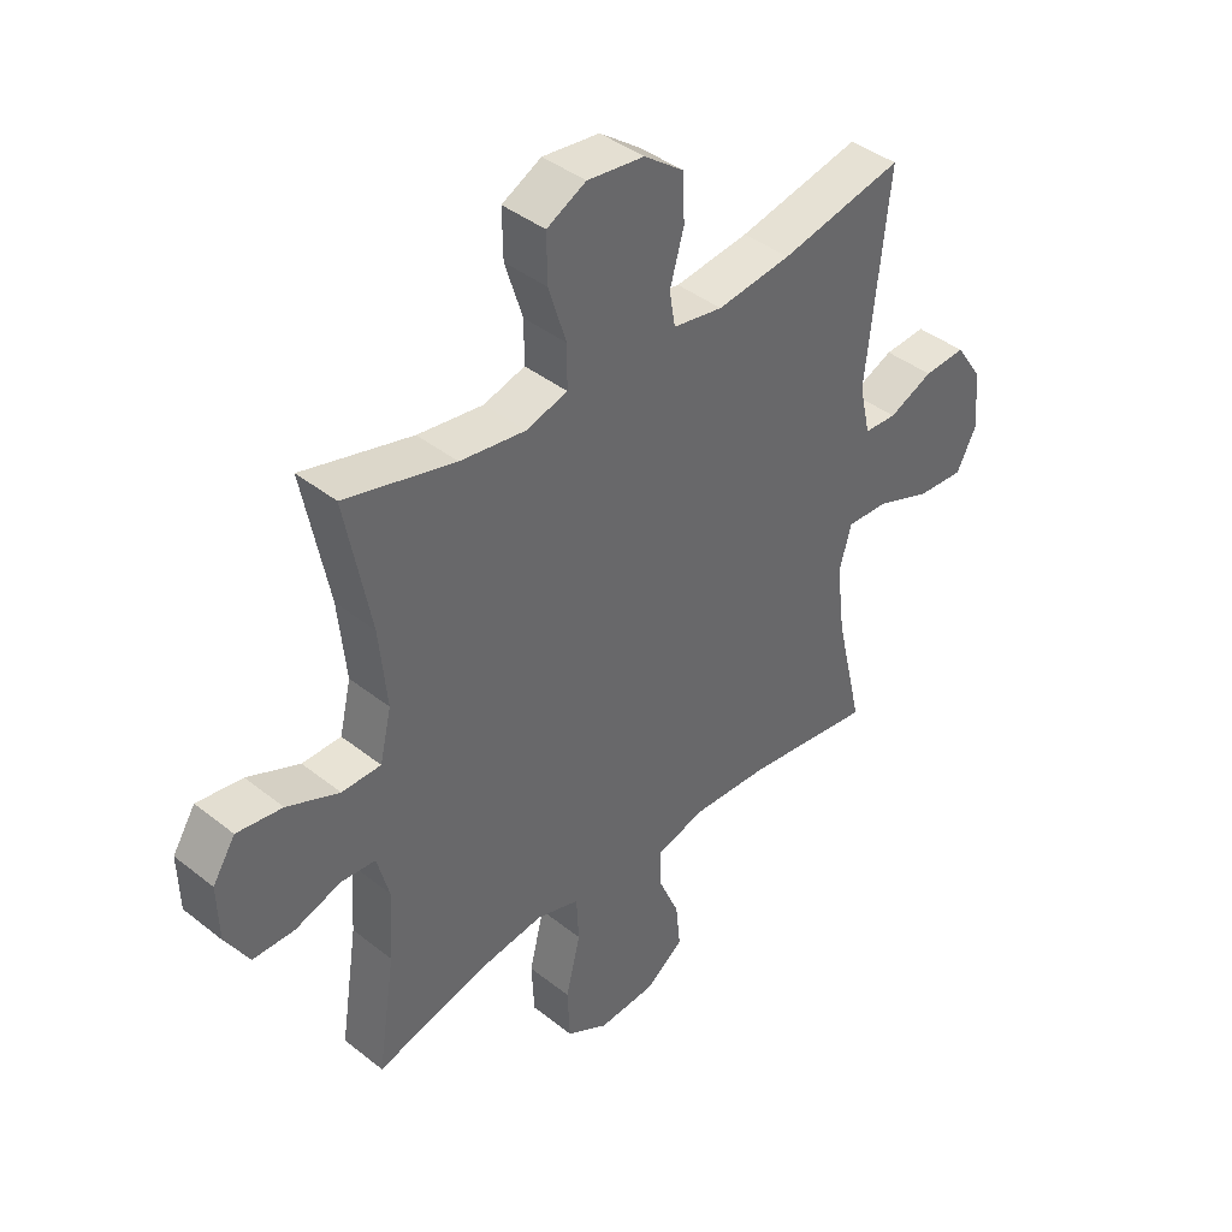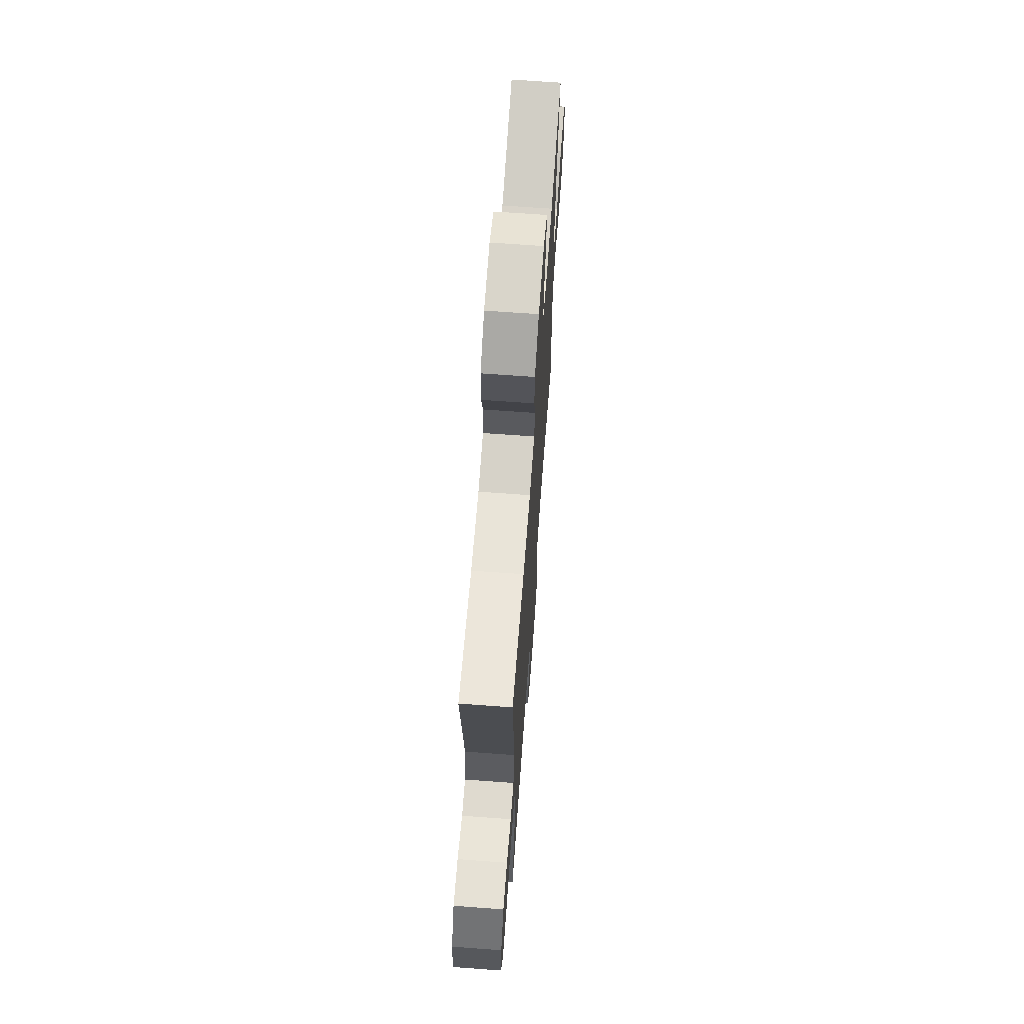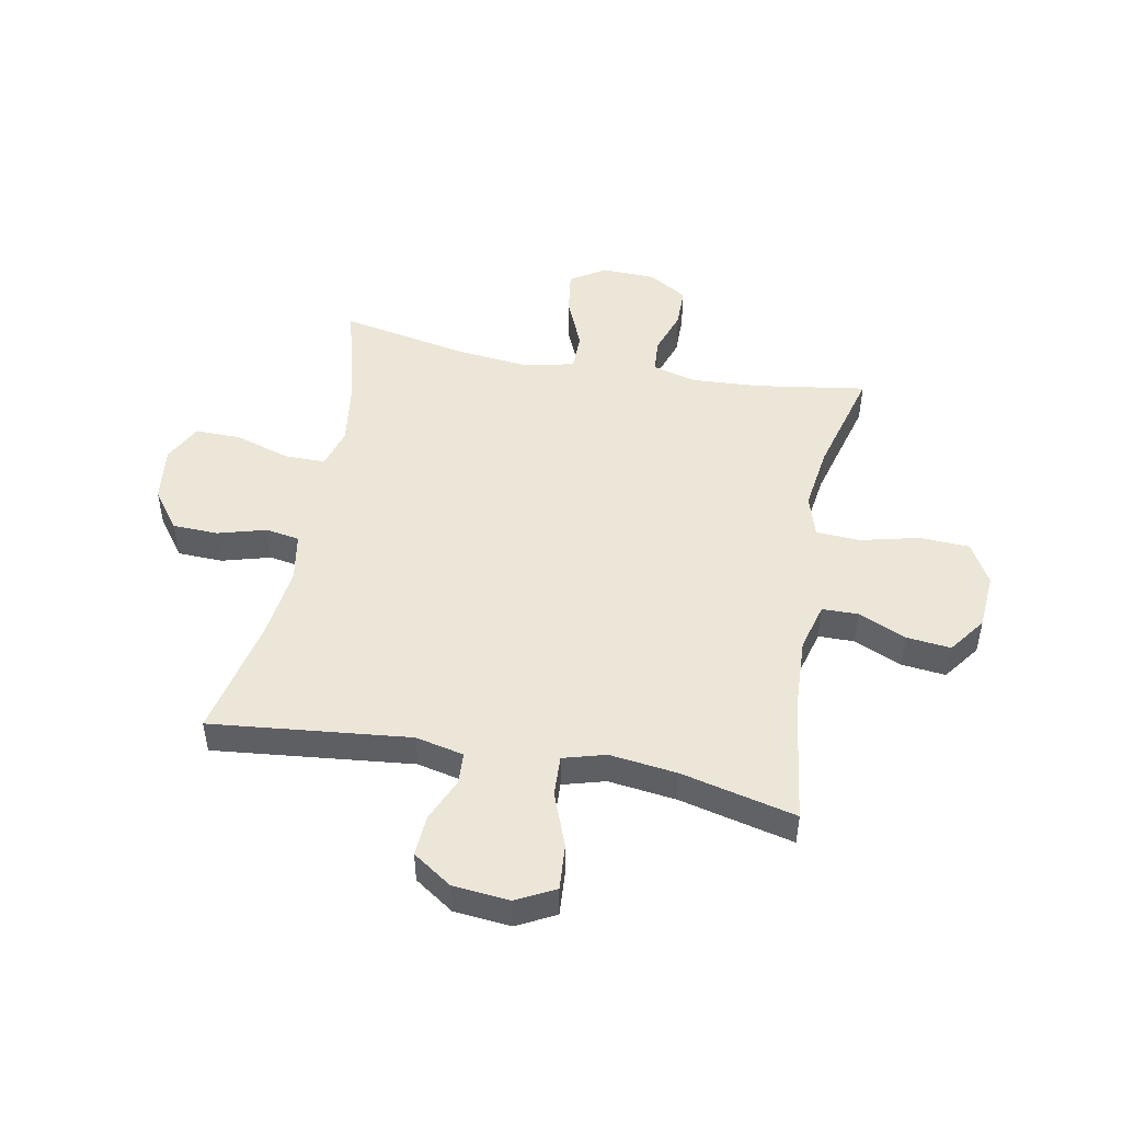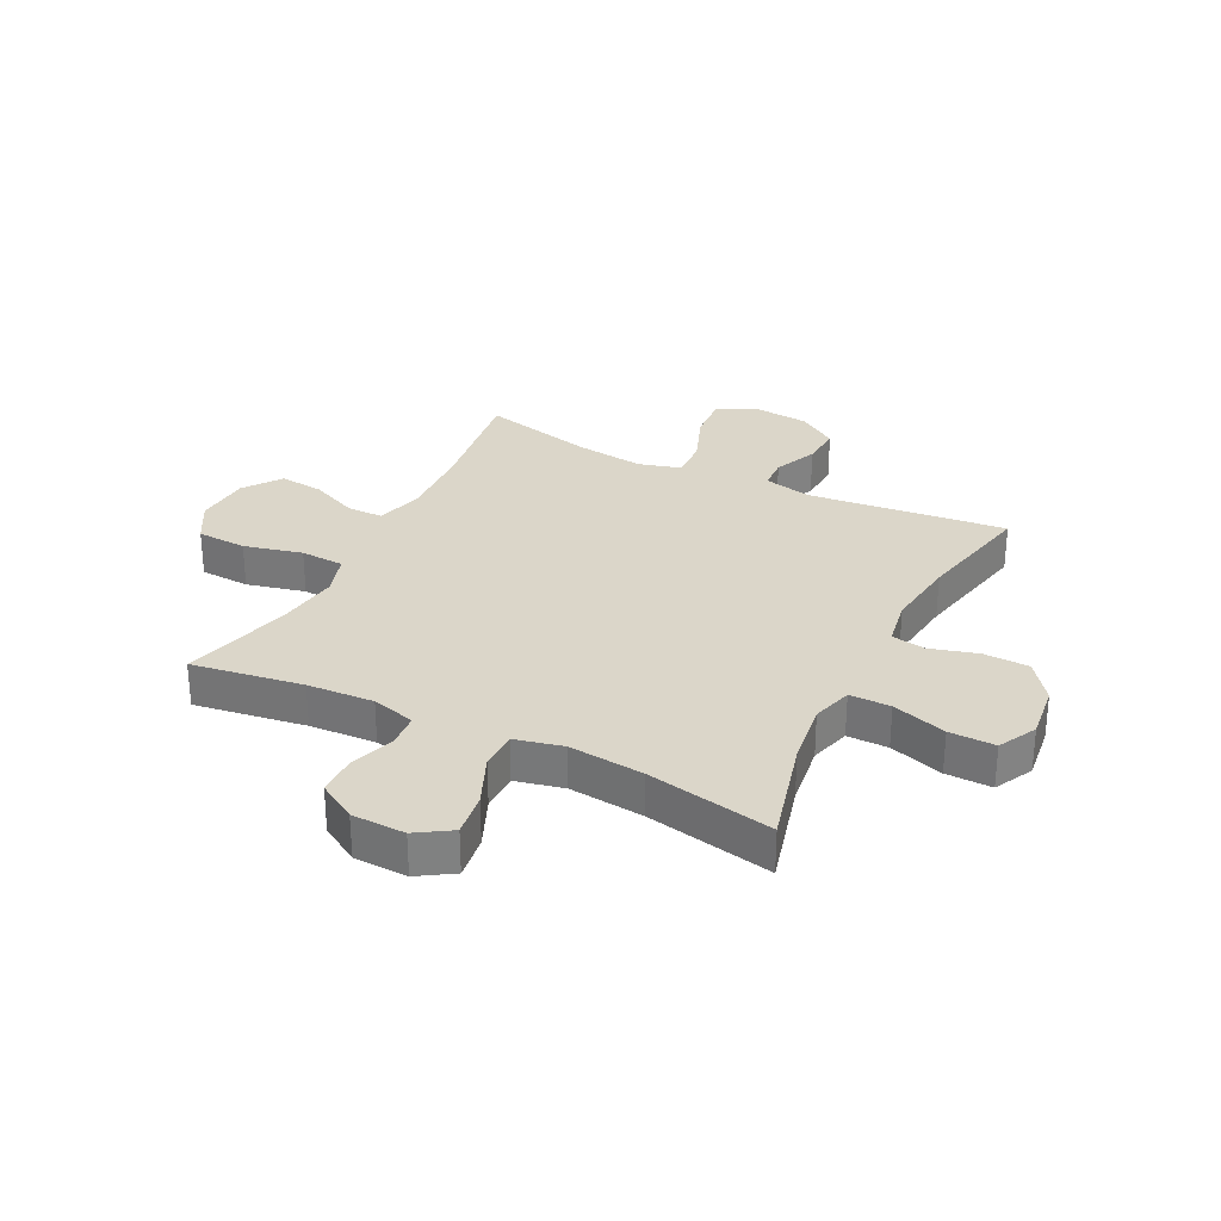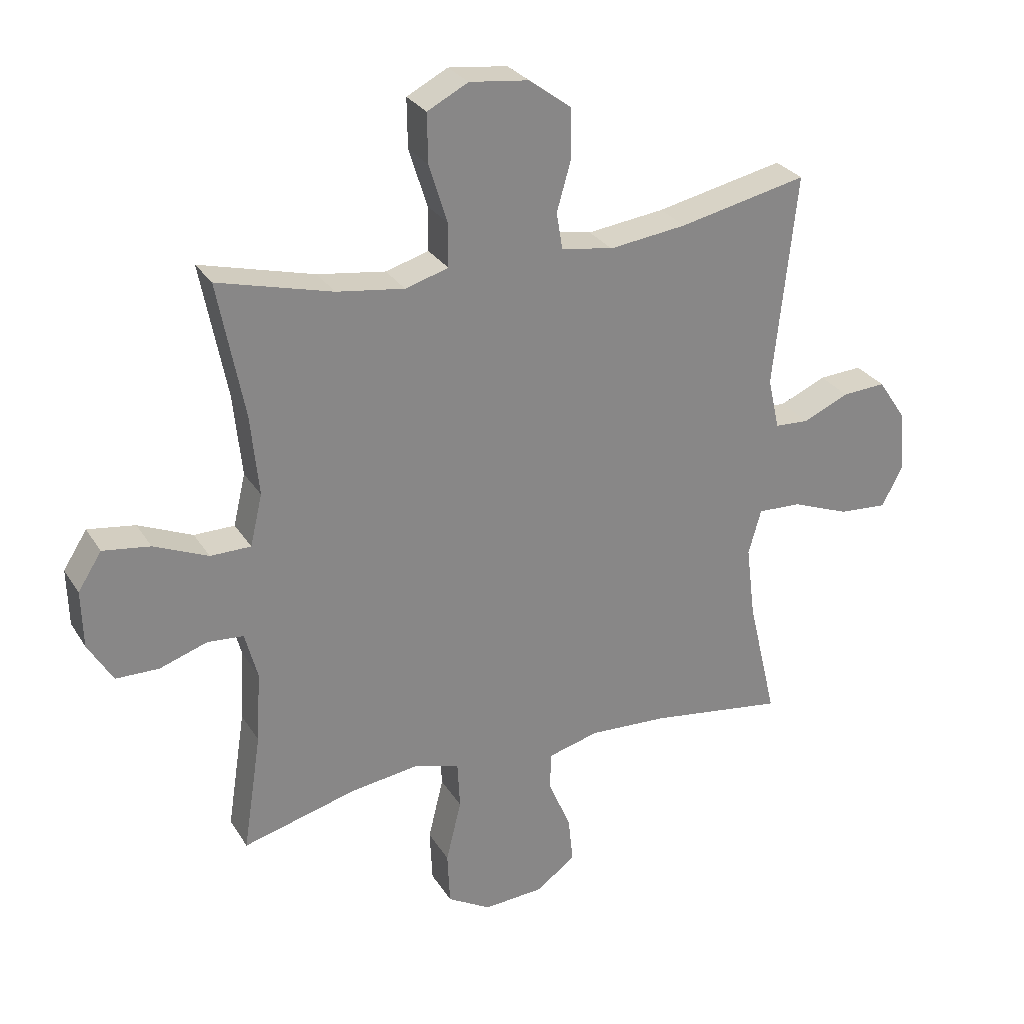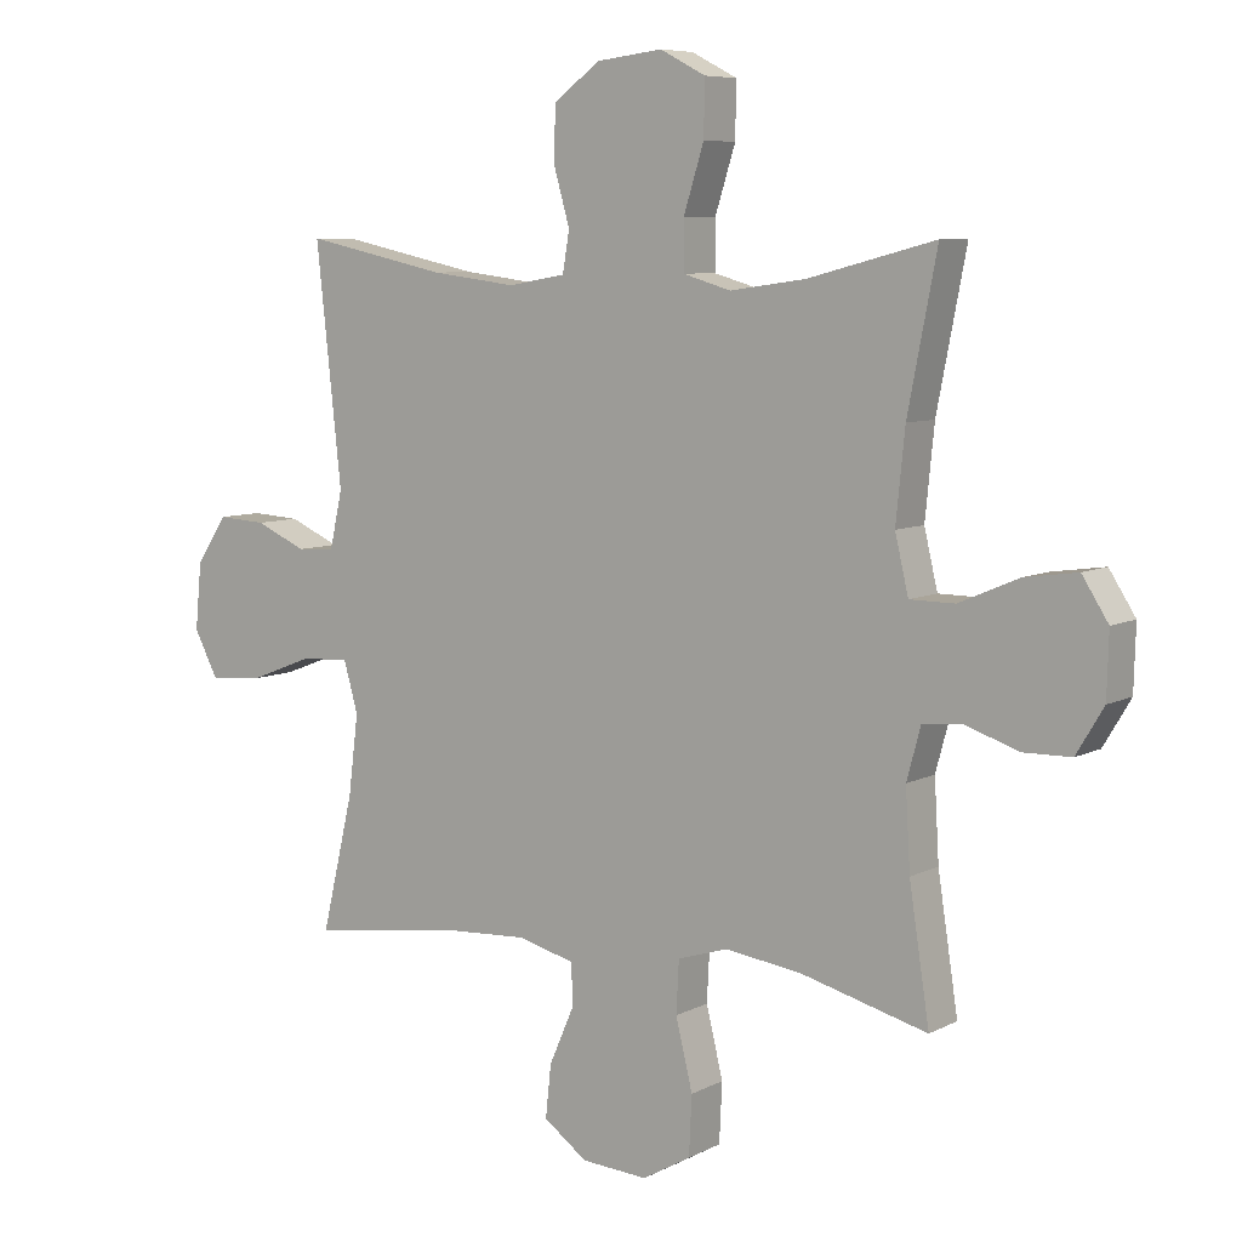
<metadata>
{"format":"obj","ext":"obj","renderer":"f3d","projection":"perspective","resolution":1024,"background":"white","views":[{"elev":41.0,"azim":-46.1,"up":"+Z"},{"elev":67.8,"azim":94.2,"up":"+Z"},{"elev":48.8,"azim":100.8,"up":"+Y"},{"elev":30.1,"azim":-63.4,"up":"+Y"},{"elev":28.1,"azim":-25.7,"up":"+Z"},{"elev":7.3,"azim":-145.1,"up":"+Z"}]}
</metadata>
<code>
o path9502
v -0.3085 0.0375 -0.4413
v -0.1935 0.0375 -0.4253
v -0.1186 0.0375 -0.4485
v -0.1144 0.0375 -0.527
v -0.1398 0.0375 -0.6315
v -0.1356 0.0375 -0.7211
v -0.06265 0.0375 -0.7627
v 0.03763 0.0375 -0.7557
v 0.1036 0.0375 -0.7073
v 0.09525 0.0375 -0.6281
v 0.05802 0.0375 -0.5425
v 0.05892 0.0375 -0.4783
v 0.1442 0.0375 -0.4554
v 0.2774 0.0375 -0.4619
v 0.5011 0.0375 -0.4931
v 0.4529 0.0375 -0.2882
v 0.4378 0.0375 -0.1671
v 0.4592 0.0375 -0.09139
v 0.5321 0.0375 -0.09467
v 0.6284 0.0375 -0.1316
v 0.7098 0.0375 -0.1373
v 0.7454 0.0375 -0.06821
v 0.7356 0.0375 0.0331
v 0.6888 0.0375 0.1026
v 0.616 0.0375 0.09803
v 0.5389 0.0375 0.06404
v 0.4821 0.0375 0.06709
v 0.463 0.0375 0.1531
v 0.5011 0.0375 0.5086
v 0.2869 0.0375 0.4623
v 0.1577 0.0375 0.446
v 0.07091 0.0375 0.4611
v 0.06073 0.0375 0.5216
v 0.08502 0.0375 0.6072
v 0.08262 0.0375 0.6888
v 0.01241 0.0375 0.7408
v -0.08651 0.0375 0.7525
v -0.155 0.0375 0.7169
v -0.1538 0.0375 0.6346
v -0.1232 0.0375 0.5371
v -0.1231 0.0375 0.4637
v -0.1955 0.0375 0.4427
v -0.3092 0.0375 0.4586
v -0.5008 0.0375 0.5086
v -0.4567 0.0375 0.2818
v -0.4432 0.0375 0.1469
v -0.4633 0.0375 0.06044
v -0.5312 0.0375 0.05973
v -0.6219 0.0375 0.09852
v -0.7012 0.0375 0.1097
v -0.7407 0.0375 0.04745
v -0.738 0.0375 -0.04856
v -0.6968 0.0375 -0.1174
v -0.6245 0.0375 -0.1183
v -0.5446 0.0375 -0.09112
v -0.4844 0.0375 -0.09578
v -0.4633 0.0375 -0.1739
v -0.4702 0.0375 -0.2934
v -0.5008 0.0375 -0.4931
v -0.3085 -0.0375 -0.4413
v -0.1935 -0.0375 -0.4253
v -0.1186 -0.0375 -0.4485
v -0.1144 -0.0375 -0.527
v -0.1398 -0.0375 -0.6315
v -0.1356 -0.0375 -0.7211
v -0.06265 -0.0375 -0.7627
v 0.03763 -0.0375 -0.7557
v 0.1036 -0.0375 -0.7073
v 0.09525 -0.0375 -0.6281
v 0.05802 -0.0375 -0.5425
v 0.05892 -0.0375 -0.4783
v 0.1442 -0.0375 -0.4554
v 0.2774 -0.0375 -0.4619
v 0.5011 -0.0375 -0.4931
v 0.4529 -0.0375 -0.2882
v 0.4378 -0.0375 -0.1671
v 0.4592 -0.0375 -0.09139
v 0.5321 -0.0375 -0.09467
v 0.6284 -0.0375 -0.1316
v 0.7098 -0.0375 -0.1373
v 0.7454 -0.0375 -0.06821
v 0.7356 -0.0375 0.0331
v 0.6888 -0.0375 0.1026
v 0.616 -0.0375 0.09803
v 0.5389 -0.0375 0.06404
v 0.4821 -0.0375 0.06709
v 0.463 -0.0375 0.1531
v 0.5011 -0.0375 0.5086
v 0.2869 -0.0375 0.4623
v 0.1577 -0.0375 0.446
v 0.07091 -0.0375 0.4611
v 0.06073 -0.0375 0.5216
v 0.08502 -0.0375 0.6072
v 0.08262 -0.0375 0.6888
v 0.01241 -0.0375 0.7408
v -0.08651 -0.0375 0.7525
v -0.155 -0.0375 0.7169
v -0.1538 -0.0375 0.6346
v -0.1232 -0.0375 0.5371
v -0.1231 -0.0375 0.4637
v -0.1955 -0.0375 0.4427
v -0.3092 -0.0375 0.4586
v -0.5008 -0.0375 0.5086
v -0.4567 -0.0375 0.2818
v -0.4432 -0.0375 0.1469
v -0.4633 -0.0375 0.06044
v -0.5312 -0.0375 0.05973
v -0.6219 -0.0375 0.09852
v -0.7012 -0.0375 0.1097
v -0.7407 -0.0375 0.04745
v -0.738 -0.0375 -0.04856
v -0.6968 -0.0375 -0.1174
v -0.6245 -0.0375 -0.1183
v -0.5446 -0.0375 -0.09112
v -0.4844 -0.0375 -0.09578
v -0.4633 -0.0375 -0.1739
v -0.4702 -0.0375 -0.2934
v -0.5008 -0.0375 -0.4931
v -0.1356 0.0375 -0.7211
v -0.06265 0.0375 -0.7627
v 0.03763 0.0375 -0.7557
v 0.1036 0.0375 -0.7073
v -0.1398 0.0375 -0.6315
v 0.09525 0.0375 -0.6281
v -0.1144 0.0375 -0.527
v 0.05802 0.0375 -0.5425
v 0.05892 0.0375 -0.4783
v 0.05892 0.0375 -0.4783
v -0.1186 0.0375 -0.4485
v -0.1186 0.0375 -0.4485
v 0.1442 0.0375 -0.4554
v 0.2774 0.0375 -0.4619
v 0.5011 0.0375 -0.4931
v 0.5011 0.0375 -0.4931
v -0.5008 0.0375 -0.4931
v -0.5008 0.0375 -0.4931
v -0.3085 0.0375 -0.4413
v -0.1935 0.0375 -0.4253
v -0.4702 0.0375 -0.2934
v 0.4529 0.0375 -0.2882
v -0.4633 0.0375 -0.1739
v 0.4378 0.0375 -0.1671
v -0.4844 0.0375 -0.09578
v -0.4844 0.0375 -0.09578
v 0.4592 0.0375 -0.09139
v 0.4592 0.0375 -0.09139
v 0.6284 0.0375 -0.1316
v 0.7098 0.0375 -0.1373
v 0.7098 0.0375 -0.1373
v 0.7454 0.0375 -0.06821
v 0.5321 0.0375 -0.09467
v -0.6968 0.0375 -0.1174
v -0.6245 0.0375 -0.1183
v -0.5446 0.0375 -0.09112
v -0.738 0.0375 -0.04856
v 0.7356 0.0375 0.0331
v -0.7407 0.0375 0.04745
v 0.6888 0.0375 0.1026
v -0.7012 0.0375 0.1097
v -0.7012 0.0375 0.1097
v -0.6219 0.0375 0.09852
v -0.5312 0.0375 0.05973
v -0.4633 0.0375 0.06044
v -0.4633 0.0375 0.06044
v -0.4432 0.0375 0.1469
v 0.5389 0.0375 0.06404
v 0.4821 0.0375 0.06709
v 0.4821 0.0375 0.06709
v 0.616 0.0375 0.09803
v 0.463 0.0375 0.1531
v -0.4567 0.0375 0.2818
v -0.5008 0.0375 0.5086
v -0.5008 0.0375 0.5086
v -0.1955 0.0375 0.4427
v -0.3092 0.0375 0.4586
v -0.1231 0.0375 0.4637
v -0.1231 0.0375 0.4637
v 0.1577 0.0375 0.446
v 0.07091 0.0375 0.4611
v 0.07091 0.0375 0.4611
v 0.2869 0.0375 0.4623
v 0.06073 0.0375 0.5216
v -0.1232 0.0375 0.5371
v 0.5011 0.0375 0.5086
v 0.5011 0.0375 0.5086
v 0.08502 0.0375 0.6072
v -0.1538 0.0375 0.6346
v 0.08262 0.0375 0.6888
v -0.155 0.0375 0.7169
v -0.155 0.0375 0.7169
v 0.01241 0.0375 0.7408
v -0.08651 0.0375 0.7525
v -0.1356 -0.0375 -0.7211
v -0.06265 -0.0375 -0.7627
v 0.03763 -0.0375 -0.7557
v 0.1036 -0.0375 -0.7073
v -0.1398 -0.0375 -0.6315
v 0.09525 -0.0375 -0.6281
v -0.1144 -0.0375 -0.527
v 0.05802 -0.0375 -0.5425
v 0.05892 -0.0375 -0.4783
v 0.05892 -0.0375 -0.4783
v -0.1186 -0.0375 -0.4485
v -0.1186 -0.0375 -0.4485
v 0.1442 -0.0375 -0.4554
v 0.2774 -0.0375 -0.4619
v 0.5011 -0.0375 -0.4931
v 0.5011 -0.0375 -0.4931
v -0.5008 -0.0375 -0.4931
v -0.5008 -0.0375 -0.4931
v -0.3085 -0.0375 -0.4413
v -0.1935 -0.0375 -0.4253
v -0.4702 -0.0375 -0.2934
v 0.4529 -0.0375 -0.2882
v -0.4633 -0.0375 -0.1739
v 0.4378 -0.0375 -0.1671
v -0.4844 -0.0375 -0.09578
v -0.4844 -0.0375 -0.09578
v 0.4592 -0.0375 -0.09139
v 0.4592 -0.0375 -0.09139
v 0.6284 -0.0375 -0.1316
v 0.7098 -0.0375 -0.1373
v 0.7098 -0.0375 -0.1373
v 0.7454 -0.0375 -0.06821
v 0.5321 -0.0375 -0.09467
v -0.6968 -0.0375 -0.1174
v -0.6245 -0.0375 -0.1183
v -0.5446 -0.0375 -0.09112
v -0.738 -0.0375 -0.04856
v 0.7356 -0.0375 0.0331
v -0.7407 -0.0375 0.04745
v 0.6888 -0.0375 0.1026
v -0.7012 -0.0375 0.1097
v -0.7012 -0.0375 0.1097
v -0.6219 -0.0375 0.09852
v -0.5312 -0.0375 0.05973
v -0.4633 -0.0375 0.06044
v -0.4633 -0.0375 0.06044
v -0.4432 -0.0375 0.1469
v 0.5389 -0.0375 0.06404
v 0.4821 -0.0375 0.06709
v 0.4821 -0.0375 0.06709
v 0.616 -0.0375 0.09803
v 0.463 -0.0375 0.1531
v -0.4567 -0.0375 0.2818
v -0.5008 -0.0375 0.5086
v -0.5008 -0.0375 0.5086
v -0.1955 -0.0375 0.4427
v -0.3092 -0.0375 0.4586
v -0.1231 -0.0375 0.4637
v -0.1231 -0.0375 0.4637
v 0.1577 -0.0375 0.446
v 0.07091 -0.0375 0.4611
v 0.07091 -0.0375 0.4611
v 0.2869 -0.0375 0.4623
v 0.06073 -0.0375 0.5216
v -0.1232 -0.0375 0.5371
v 0.5011 -0.0375 0.5086
v 0.5011 -0.0375 0.5086
v 0.08502 -0.0375 0.6072
v -0.1538 -0.0375 0.6346
v 0.08262 -0.0375 0.6888
v -0.155 -0.0375 0.7169
v -0.155 -0.0375 0.7169
v 0.01241 -0.0375 0.7408
v -0.08651 -0.0375 0.7525
f 235 228 236
f 239 248 245
f 245 249 246
f 203 253 239
f 265 266 261
f 225 241 219
f 212 237 215
f 193 194 197
f 217 236 228
f 265 261 260
f 214 206 207
f 214 216 206
f 229 235 231
f 197 200 199
f 203 239 237
f 203 237 212
f 250 256 257
f 265 260 262
f 211 212 213
f 227 229 226
f 194 198 197
f 199 201 203
f 241 225 240
f 231 235 233
f 196 198 195
f 243 230 232
f 230 243 221
f 245 248 249
f 252 244 255
f 239 250 248
f 241 244 219
f 253 256 250
f 219 244 252
f 230 221 224
f 213 212 215
f 222 224 221
f 240 221 243
f 228 235 227
f 197 198 200
f 257 260 261
f 260 257 256
f 206 216 205
f 227 235 229
f 217 237 236
f 261 266 263
f 211 213 209
f 200 201 199
f 255 244 258
f 205 216 203
f 219 252 253
f 219 253 203
f 221 240 225
f 205 203 201
f 239 253 250
f 215 237 217
f 195 198 194
f 203 216 219
f 6 7 66 65
f 7 8 67 66
f 8 9 68 67
f 5 6 65 64
f 9 10 69 68
f 4 5 64 63
f 10 11 70 69
f 11 128 202 70
f 130 4 63 204
f 12 13 72 71
f 14 134 208 73
f 136 1 60 210
f 13 14 73 72
f 2 3 62 61
f 1 2 61 60
f 58 59 118 117
f 15 16 75 74
f 57 58 117 116
f 16 17 76 75
f 144 57 116 218
f 17 146 220 76
f 20 149 223 79
f 21 22 81 80
f 19 20 79 78
f 53 54 113 112
f 54 55 114 113
f 52 53 112 111
f 55 56 115 114
f 18 19 78 77
f 22 23 82 81
f 51 52 111 110
f 23 24 83 82
f 160 51 110 234
f 49 50 109 108
f 48 49 108 107
f 164 48 107 238
f 46 47 106 105
f 26 168 242 85
f 25 26 85 84
f 24 25 84 83
f 27 28 87 86
f 45 46 105 104
f 173 45 104 247
f 42 43 102 101
f 177 42 101 251
f 31 180 254 90
f 30 31 90 89
f 32 33 92 91
f 40 41 100 99
f 185 30 89 259
f 28 29 88 87
f 43 44 103 102
f 33 34 93 92
f 39 40 99 98
f 34 35 94 93
f 190 39 98 264
f 35 36 95 94
f 37 38 97 96
f 36 37 96 95
f 161 162 154
f 165 171 174
f 171 172 175
f 129 165 179
f 191 187 192
f 151 145 167
f 138 141 163
f 119 123 120
f 143 154 162
f 191 186 187
f 140 133 132
f 140 132 142
f 155 157 161
f 123 125 126
f 129 163 165
f 129 138 163
f 176 183 182
f 191 188 186
f 137 139 138
f 153 152 155
f 120 123 124
f 125 129 127
f 167 166 151
f 157 159 161
f 122 121 124
f 169 158 156
f 156 147 169
f 171 175 174
f 178 181 170
f 165 174 176
f 167 145 170
f 179 176 182
f 145 178 170
f 156 150 147
f 139 141 138
f 148 147 150
f 166 169 147
f 154 153 161
f 123 126 124
f 183 187 186
f 186 182 183
f 132 131 142
f 153 155 161
f 143 162 163
f 187 189 192
f 137 135 139
f 126 125 127
f 181 184 170
f 131 129 142
f 145 179 178
f 145 129 179
f 147 151 166
f 131 127 129
f 165 176 179
f 141 143 163
f 121 120 124
f 129 145 142

</code>
